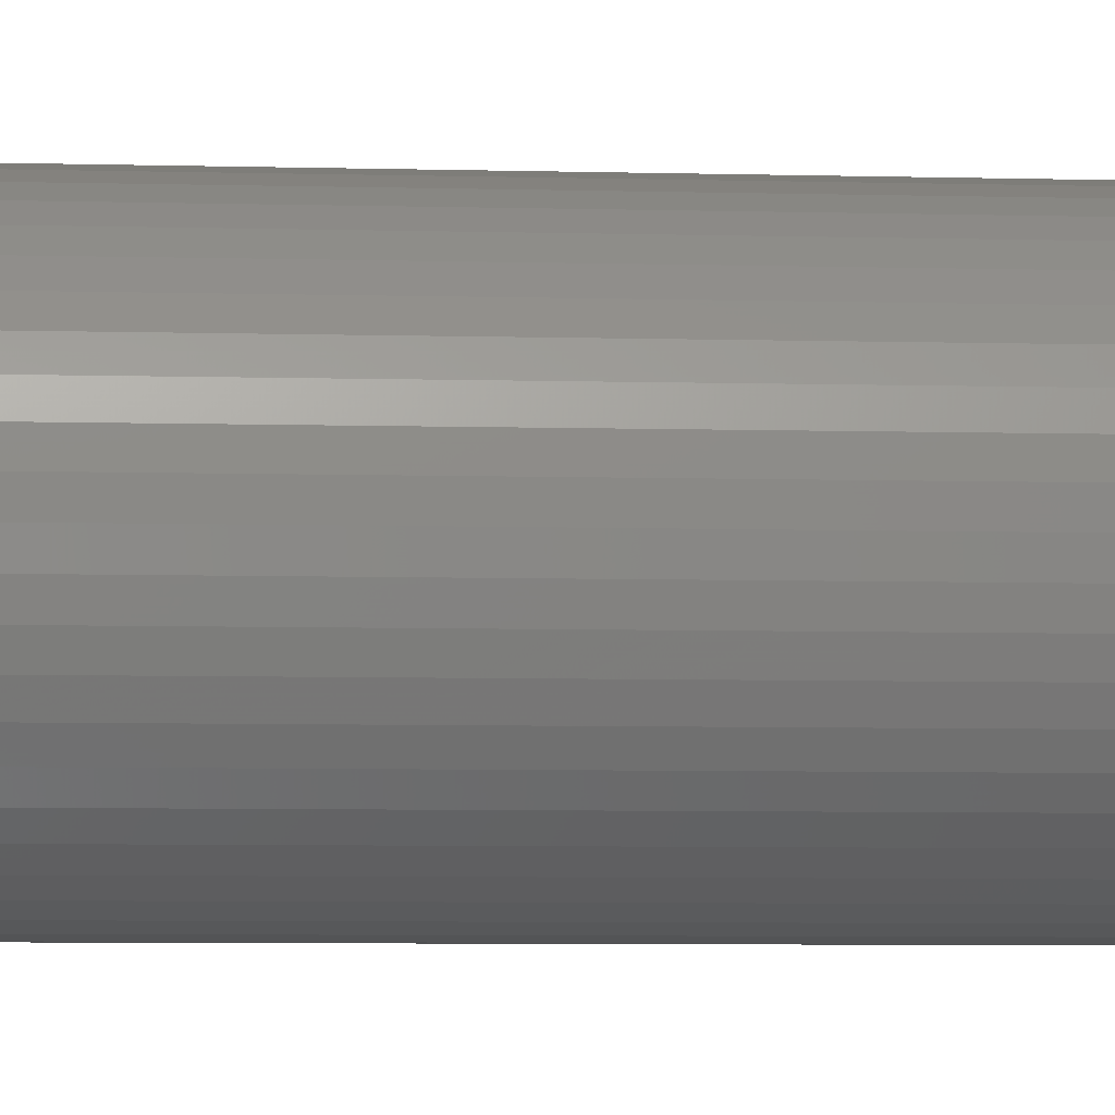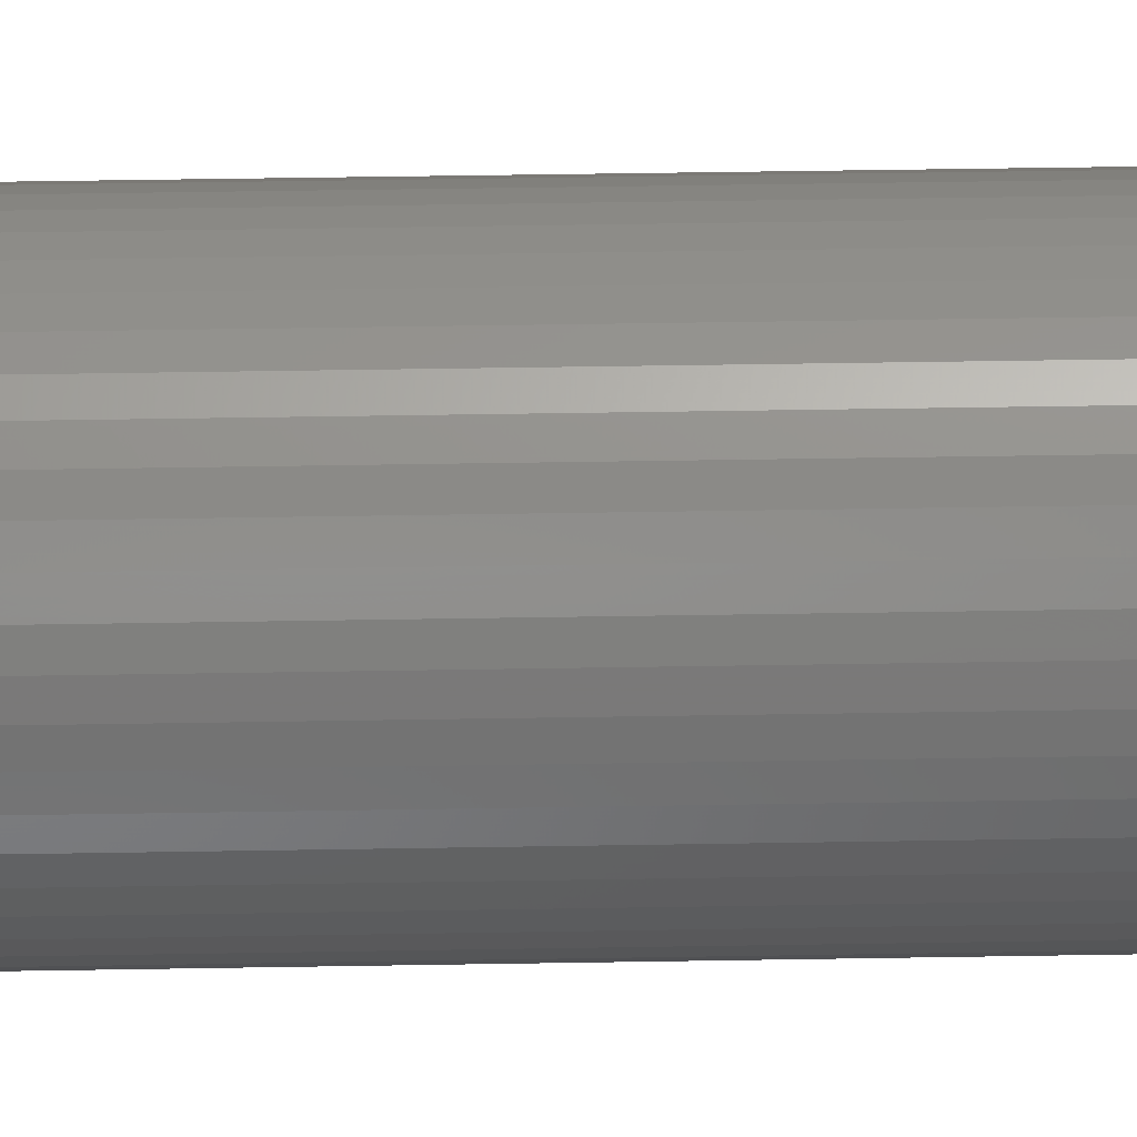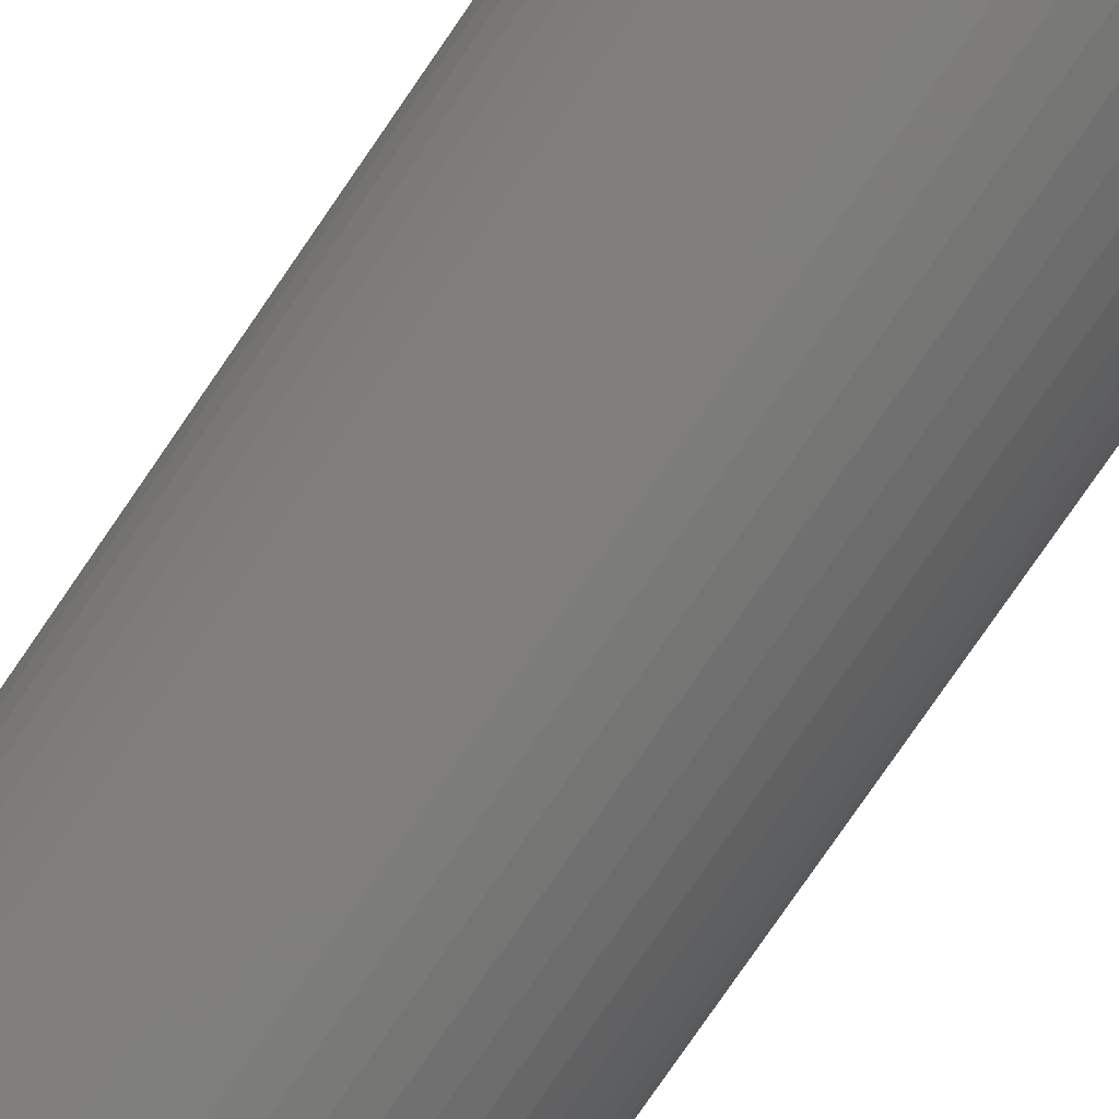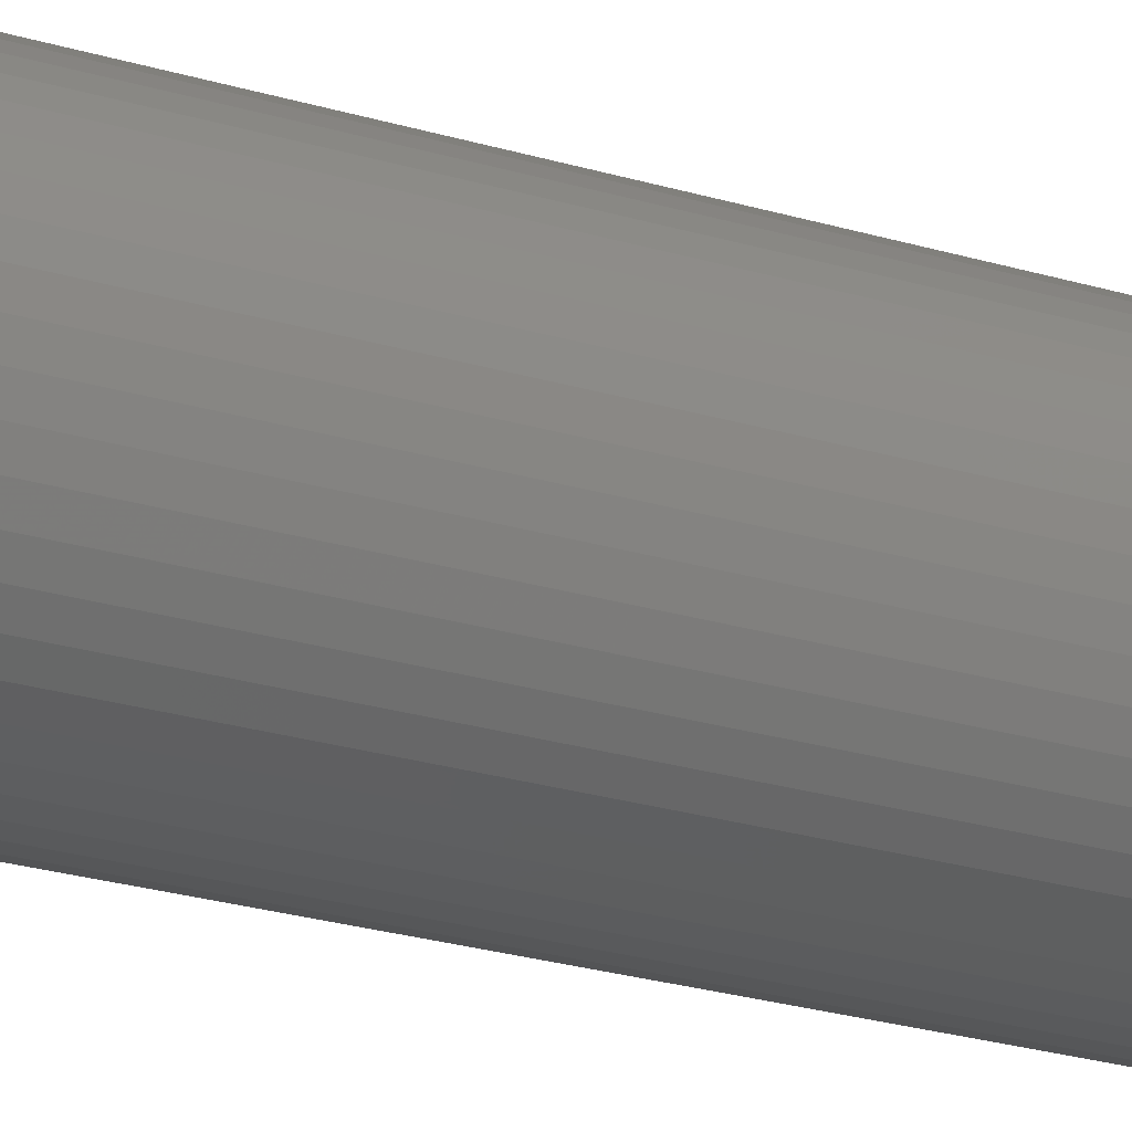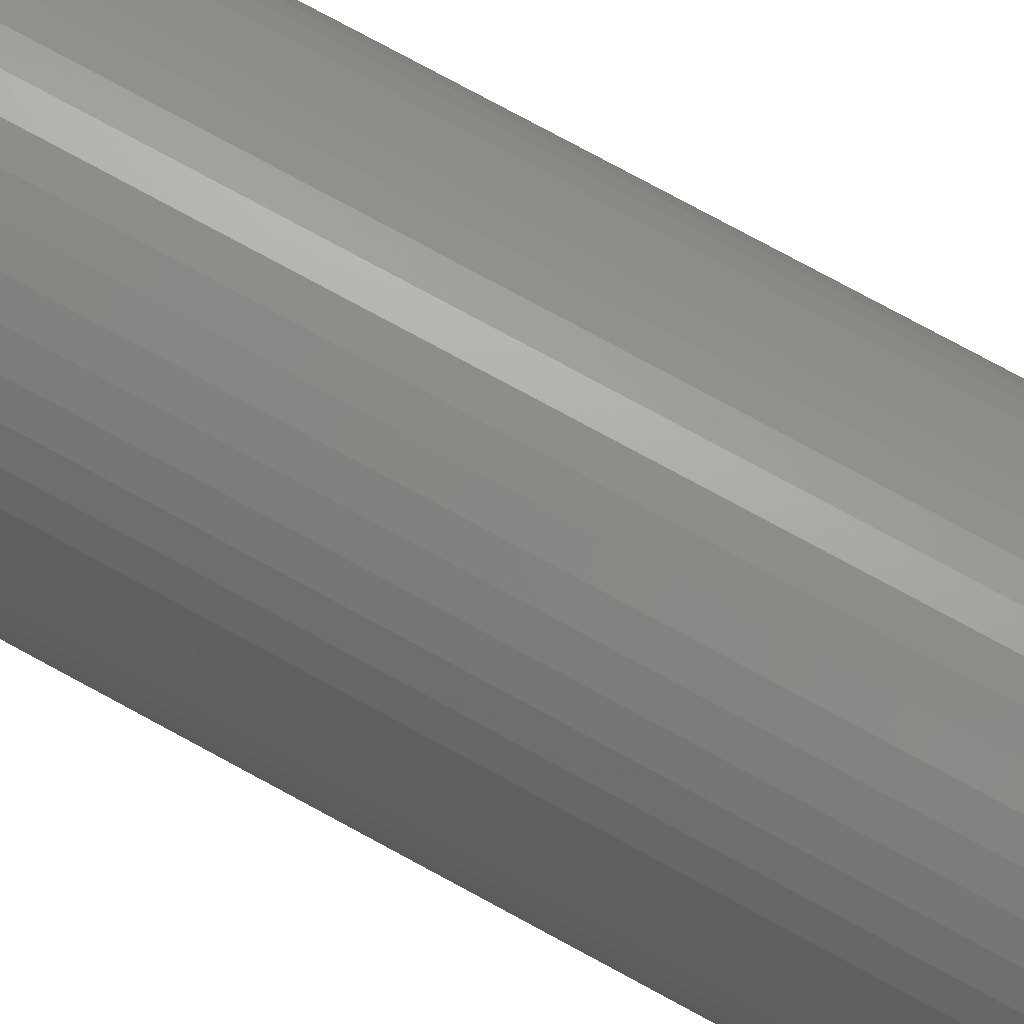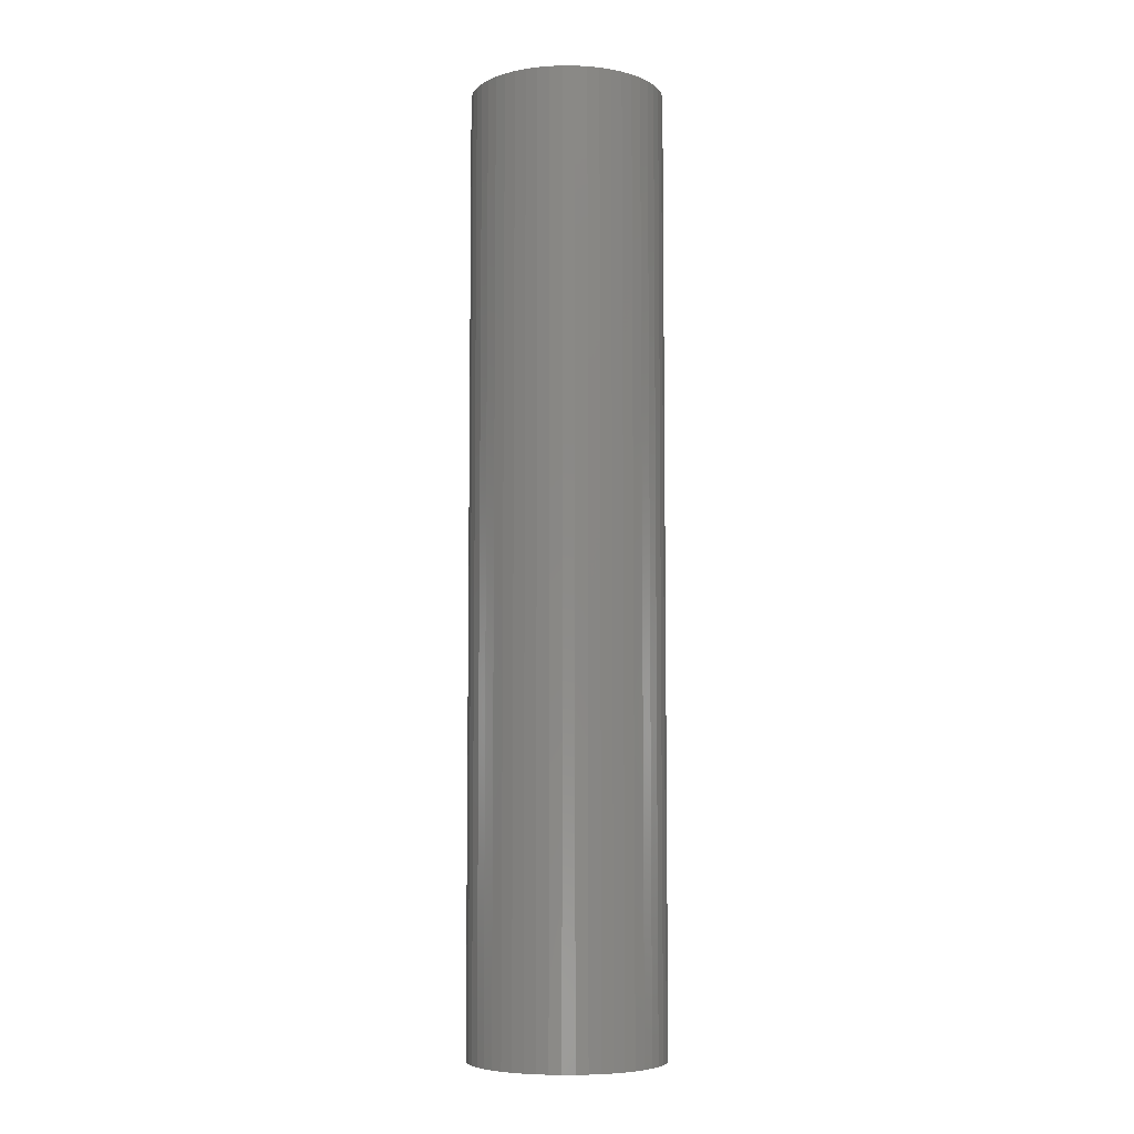
<metadata>
{"format":"stl","ext":"stl","renderer":"f3d","projection":"perspective","resolution":1024,"background":"white","views":[{"elev":-4.2,"azim":-97.1,"up":"+Y"},{"elev":42.7,"azim":-91.2,"up":"+Y"},{"elev":-75.5,"azim":-34.2,"up":"+Y"},{"elev":-22.7,"azim":61.8,"up":"+Y"},{"elev":74.4,"azim":118.8,"up":"+Y"},{"elev":-6.6,"azim":99.9,"up":"+Z"}]}
</metadata>
<code>
# stl→obj: 200 verts, 400 faces
v 5.114 2.025 27
v 4.82 2.65 -27
v 4.82 2.65 27
v 5.114 2.025 -27
v 4.45 3.233 -27
v 4.45 3.233 27
v 2.342 4.977 -27
v 1.7 5.231 27
v 2.342 4.977 27
v 1.7 5.231 -27
v -1.7 5.231 -27
v -2.342 4.977 27
v -1.7 5.231 27
v -2.342 4.977 -27
v -5.114 2.025 -27
v -4.82 2.65 27
v -4.82 2.65 -27
v -5.114 2.025 27
v 5.457 -0.6893 27
v 5.5 0 -27
v 5.5 0 27
v 5.457 -0.6893 -27
v 4.009 3.765 -27
v 3.506 4.238 27
v 4.009 3.765 27
v 3.506 4.238 -27
v 1.031 5.403 -27
v 0.3453 5.489 27
v 1.031 5.403 27
v 0.3453 5.489 -27
v 2.947 4.644 -27
v 2.947 4.644 27
v -5.5 0 -27
v -5.457 0.6893 27
v -5.457 0.6893 -27
v -5.5 0 27
v -4.45 3.233 -27
v -4.009 3.765 27
v -4.009 3.765 -27
v -4.45 3.233 27
v -0.3453 5.489 -27
v -1.031 5.403 27
v -0.3453 5.489 27
v -1.031 5.403 -27
v -3.506 4.238 -27
v -3.506 4.238 27
v 2.342 -4.977 -27
v 2.947 -4.644 27
v 2.342 -4.977 27
v 2.947 -4.644 -27
v 4.82 -2.65 27
v 5.114 -2.025 -27
v 5.114 -2.025 27
v 4.82 -2.65 -27
v 5.457 0.6893 27
v 5.327 1.368 -27
v 5.327 1.368 27
v 5.457 0.6893 -27
v 5.25 0 27
v 5.209 0.658 27
v 5.209 -0.658 27
v 5.085 1.306 27
v 4.881 1.933 27
v 4.601 2.529 27
v 4.247 3.086 27
v 3.827 3.594 27
v 3.346 4.045 27
v 2.813 4.433 27
v 2.235 4.75 27
v 1.622 4.993 27
v 0.9838 5.157 27
v 0.3296 5.24 27
v -0.3296 5.24 27
v -0.9838 5.157 27
v -1.622 4.993 27
v -2.235 4.75 27
v -2.813 4.433 27
v -2.947 4.644 27
v -3.346 4.045 27
v -3.827 3.594 27
v -4.247 3.086 27
v -4.601 2.529 27
v -4.881 1.933 27
v -5.085 1.306 27
v -5.327 1.368 27
v -5.209 0.658 27
v 5.327 -1.368 27
v 5.085 -1.306 27
v 4.881 -1.933 27
v 4.601 -2.529 27
v 4.45 -3.233 27
v 4.247 -3.086 27
v 4.009 -3.765 27
v 3.827 -3.594 27
v 3.506 -4.238 27
v 3.346 -4.045 27
v 2.813 -4.433 27
v 2.235 -4.75 27
v 1.7 -5.231 27
v 1.622 -4.993 27
v 1.031 -5.403 27
v 0.9838 -5.157 27
v 0.3453 -5.489 27
v 0.3296 -5.24 27
v -0.3296 -5.24 27
v -0.3453 -5.489 27
v -0.9838 -5.157 27
v -1.031 -5.403 27
v -1.622 -4.993 27
v -1.7 -5.231 27
v -2.235 -4.75 27
v -2.342 -4.977 27
v -2.813 -4.433 27
v -2.947 -4.644 27
v -3.346 -4.045 27
v -3.506 -4.238 27
v -3.827 -3.594 27
v -4.009 -3.765 27
v -4.247 -3.086 27
v -4.45 -3.233 27
v -4.601 -2.529 27
v -4.82 -2.65 27
v -4.881 -1.933 27
v -5.114 -2.025 27
v -5.085 -1.306 27
v -5.327 -1.368 27
v -5.209 -0.658 27
v -5.457 -0.6893 27
v -5.25 0 27
v -5.327 1.368 -27
v -2.947 4.644 -27
v 5.327 -1.368 -27
v -0.3453 -5.489 -27
v 0.3453 -5.489 -27
v 5.25 0 -27
v 5.209 -0.658 -27
v 5.209 0.658 -27
v 5.085 -1.306 -27
v 4.881 -1.933 -27
v 4.601 -2.529 -27
v 4.45 -3.233 -27
v 4.247 -3.086 -27
v 4.009 -3.765 -27
v 3.827 -3.594 -27
v 3.506 -4.238 -27
v 3.346 -4.045 -27
v 2.813 -4.433 -27
v 2.235 -4.75 -27
v 1.7 -5.231 -27
v 1.622 -4.993 -27
v 1.031 -5.403 -27
v 0.9838 -5.157 -27
v 0.3296 -5.24 -27
v -0.3296 -5.24 -27
v -0.9838 -5.157 -27
v -1.031 -5.403 -27
v -1.622 -4.993 -27
v -1.7 -5.231 -27
v -2.235 -4.75 -27
v -2.342 -4.977 -27
v -2.813 -4.433 -27
v -2.947 -4.644 -27
v -3.346 -4.045 -27
v -3.506 -4.238 -27
v -3.827 -3.594 -27
v -4.009 -3.765 -27
v -4.247 -3.086 -27
v -4.45 -3.233 -27
v -4.601 -2.529 -27
v -4.82 -2.65 -27
v -4.881 -1.933 -27
v -5.114 -2.025 -27
v -5.085 -1.306 -27
v -5.327 -1.368 -27
v -5.457 -0.6893 -27
v -5.209 -0.658 -27
v 5.085 1.306 -27
v 4.881 1.933 -27
v 4.601 2.529 -27
v 4.247 3.086 -27
v 3.827 3.594 -27
v 3.346 4.045 -27
v 2.813 4.433 -27
v 2.235 4.75 -27
v 1.622 4.993 -27
v 0.9838 5.157 -27
v 0.3296 5.24 -27
v -0.3296 5.24 -27
v -0.9838 5.157 -27
v -1.622 4.993 -27
v -2.235 4.75 -27
v -2.813 4.433 -27
v -3.346 4.045 -27
v -3.827 3.594 -27
v -4.247 3.086 -27
v -4.601 2.529 -27
v -4.881 1.933 -27
v -5.085 1.306 -27
v -5.209 0.658 -27
v -5.25 0 -27
f 1 2 3
f 2 1 4
f 3 5 6
f 5 3 2
f 7 8 9
f 8 7 10
f 11 12 13
f 12 11 14
f 15 16 17
f 16 15 18
f 19 20 21
f 20 19 22
f 23 24 25
f 24 23 26
f 27 28 29
f 28 27 30
f 31 9 32
f 9 31 7
f 33 34 35
f 34 33 36
f 37 38 39
f 38 37 40
f 41 42 43
f 42 41 44
f 45 38 46
f 38 45 39
f 47 48 49
f 48 47 50
f 51 52 53
f 52 51 54
f 55 56 57
f 56 55 58
f 57 4 1
f 4 57 56
f 6 23 25
f 23 6 5
f 30 43 28
f 43 30 41
f 10 29 8
f 29 10 27
f 26 32 24
f 32 26 31
f 59 21 55
f 60 55 57
f 21 59 19
f 61 19 59
f 55 60 59
f 62 57 1
f 57 62 60
f 1 63 62
f 3 63 1
f 3 64 63
f 6 64 3
f 6 65 64
f 25 65 6
f 25 66 65
f 24 66 25
f 24 67 66
f 32 67 24
f 32 68 67
f 9 68 32
f 9 69 68
f 8 69 9
f 8 70 69
f 29 70 8
f 29 71 70
f 28 71 29
f 28 72 71
f 28 73 72
f 43 73 28
f 43 74 73
f 42 74 43
f 42 75 74
f 13 75 42
f 13 76 75
f 12 76 13
f 12 77 76
f 78 77 12
f 78 79 77
f 46 79 78
f 46 80 79
f 38 80 46
f 38 81 80
f 40 81 38
f 40 82 81
f 16 82 40
f 16 83 82
f 18 83 16
f 83 18 84
f 85 84 18
f 34 86 85
f 84 85 86
f 19 61 87
f 88 87 61
f 87 88 53
f 89 53 88
f 89 51 53
f 90 51 89
f 90 91 51
f 92 91 90
f 92 93 91
f 94 93 92
f 94 95 93
f 96 95 94
f 96 48 95
f 97 48 96
f 97 49 48
f 98 49 97
f 98 99 49
f 100 99 98
f 100 101 99
f 102 101 100
f 102 103 101
f 104 103 102
f 105 103 104
f 105 106 103
f 107 106 105
f 107 108 106
f 109 108 107
f 109 110 108
f 111 110 109
f 111 112 110
f 113 112 111
f 113 114 112
f 115 114 113
f 115 116 114
f 117 116 115
f 117 118 116
f 119 118 117
f 119 120 118
f 121 120 119
f 121 122 120
f 123 122 121
f 124 123 125
f 123 124 122
f 126 125 127
f 125 126 124
f 128 127 129
f 86 34 129
f 36 129 34
f 127 128 126
f 129 36 128
f 130 18 15
f 18 130 85
f 35 85 130
f 85 35 34
f 17 40 37
f 40 17 16
f 44 13 42
f 13 44 11
f 131 46 78
f 46 131 45
f 14 78 12
f 78 14 131
f 21 58 55
f 58 21 20
f 53 132 87
f 132 53 52
f 133 103 106
f 103 133 134
f 135 20 22
f 136 22 132
f 20 135 58
f 137 58 135
f 22 136 135
f 138 132 52
f 132 138 136
f 52 139 138
f 54 139 52
f 54 140 139
f 141 140 54
f 141 142 140
f 143 142 141
f 143 144 142
f 145 144 143
f 145 146 144
f 50 146 145
f 50 147 146
f 47 147 50
f 47 148 147
f 149 148 47
f 149 150 148
f 151 150 149
f 151 152 150
f 134 152 151
f 134 153 152
f 134 154 153
f 133 154 134
f 133 155 154
f 156 155 133
f 156 157 155
f 158 157 156
f 158 159 157
f 160 159 158
f 160 161 159
f 162 161 160
f 162 163 161
f 164 163 162
f 164 165 163
f 166 165 164
f 166 167 165
f 168 167 166
f 168 169 167
f 170 169 168
f 170 171 169
f 172 171 170
f 171 172 173
f 174 173 172
f 175 176 174
f 173 174 176
f 58 137 56
f 177 56 137
f 56 177 4
f 178 4 177
f 178 2 4
f 179 2 178
f 179 5 2
f 180 5 179
f 180 23 5
f 181 23 180
f 181 26 23
f 182 26 181
f 182 31 26
f 183 31 182
f 183 7 31
f 184 7 183
f 184 10 7
f 185 10 184
f 185 27 10
f 186 27 185
f 186 30 27
f 187 30 186
f 188 30 187
f 188 41 30
f 189 41 188
f 189 44 41
f 190 44 189
f 190 11 44
f 191 11 190
f 191 14 11
f 192 14 191
f 192 131 14
f 193 131 192
f 193 45 131
f 194 45 193
f 194 39 45
f 195 39 194
f 195 37 39
f 196 37 195
f 196 17 37
f 197 17 196
f 15 197 198
f 197 15 17
f 130 198 199
f 198 130 15
f 35 199 200
f 176 175 200
f 33 200 175
f 199 35 130
f 200 33 35
f 170 124 172
f 124 170 122
f 134 101 103
f 101 134 151
f 149 49 99
f 49 149 47
f 87 22 19
f 22 87 132
f 145 93 95
f 93 145 143
f 93 141 91
f 141 93 143
f 91 54 51
f 54 91 141
f 158 108 110
f 108 158 156
f 172 126 174
f 126 172 124
f 174 128 175
f 128 174 126
f 175 36 33
f 36 175 128
f 151 99 101
f 99 151 149
f 50 95 48
f 95 50 145
f 160 110 112
f 110 160 158
f 156 106 108
f 106 156 133
f 166 120 168
f 120 166 118
f 166 116 118
f 116 166 164
f 168 122 170
f 122 168 120
f 162 112 114
f 112 162 160
f 164 114 116
f 114 164 162
f 135 60 137
f 60 135 59
f 129 199 86
f 199 129 200
f 188 72 73
f 72 188 187
f 182 66 67
f 66 182 181
f 194 79 80
f 79 194 193
f 191 75 76
f 75 191 190
f 144 92 142
f 92 144 94
f 178 64 179
f 64 178 63
f 137 62 177
f 62 137 60
f 185 69 70
f 69 185 184
f 183 67 68
f 67 183 182
f 83 196 82
f 196 83 197
f 82 195 81
f 195 82 196
f 86 198 84
f 198 86 199
f 192 76 77
f 76 192 191
f 189 73 74
f 73 189 188
f 136 59 135
f 59 136 61
f 152 104 102
f 104 152 153
f 177 63 178
f 63 177 62
f 180 66 181
f 66 180 65
f 179 65 180
f 65 179 64
f 186 70 71
f 70 186 185
f 187 71 72
f 71 187 186
f 184 68 69
f 68 184 183
f 193 77 79
f 77 193 192
f 190 74 75
f 74 190 189
f 147 98 97
f 98 147 148
f 142 90 140
f 90 142 92
f 139 88 138
f 88 139 89
f 138 61 136
f 61 138 88
f 121 171 123
f 171 121 169
f 127 200 129
f 200 127 176
f 123 173 125
f 173 123 171
f 148 100 98
f 100 148 150
f 150 102 100
f 102 150 152
f 81 194 80
f 194 81 195
f 84 197 83
f 197 84 198
f 140 89 139
f 89 140 90
f 154 107 105
f 107 154 155
f 125 176 127
f 176 125 173
f 146 97 96
f 97 146 147
f 153 105 104
f 105 153 154
f 159 113 111
f 113 159 161
f 163 117 115
f 117 163 165
f 117 167 119
f 167 117 165
f 119 169 121
f 169 119 167
f 144 96 94
f 96 144 146
f 155 109 107
f 109 155 157
f 157 111 109
f 111 157 159
f 161 115 113
f 115 161 163

</code>
